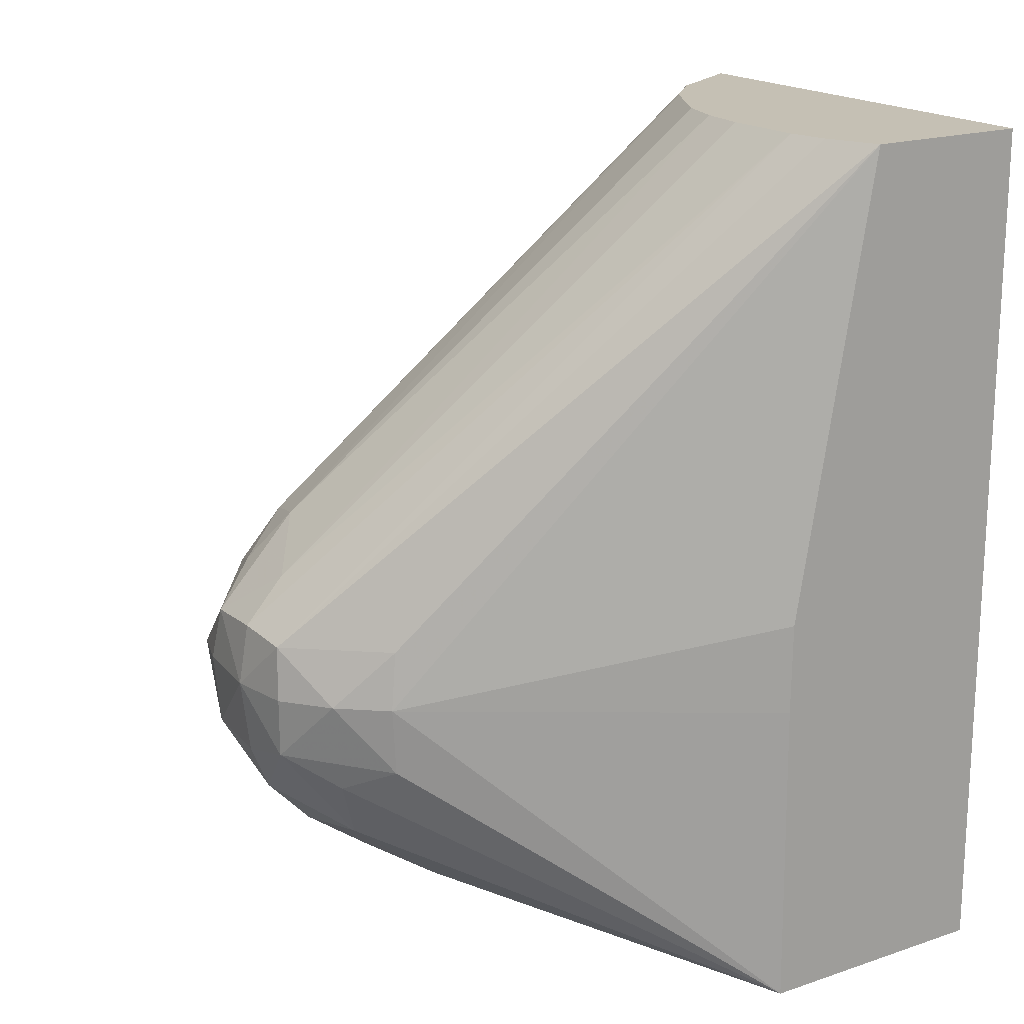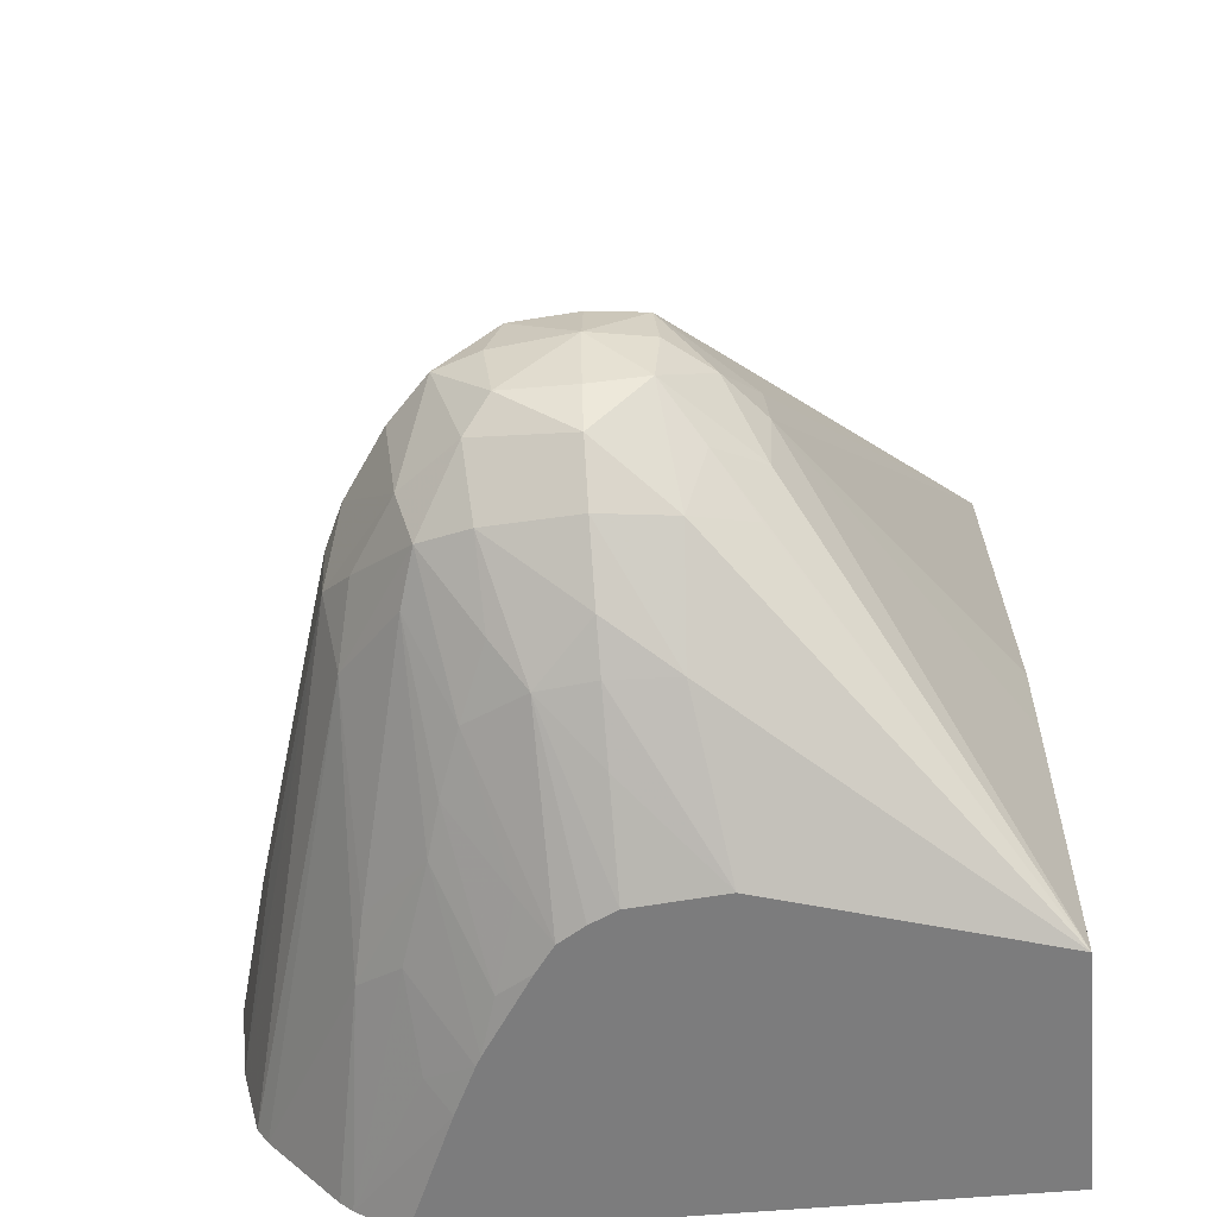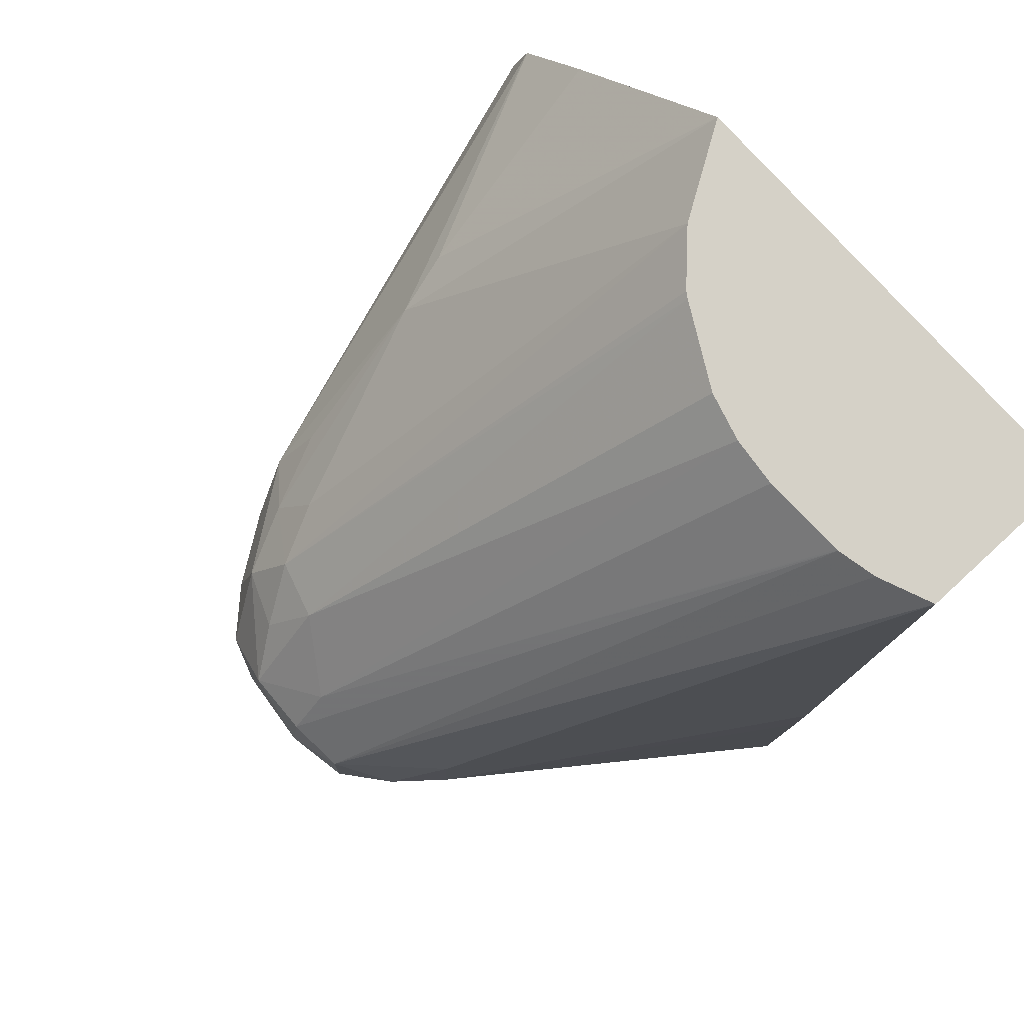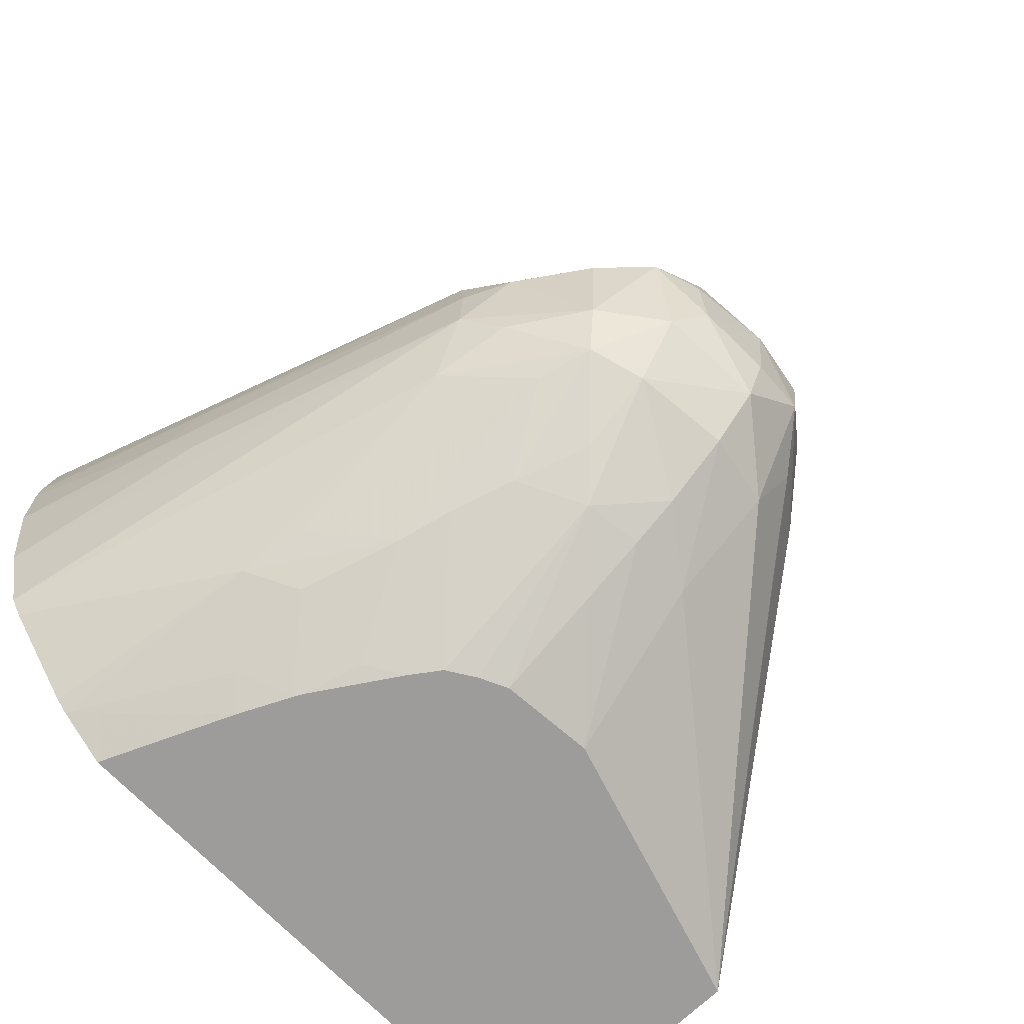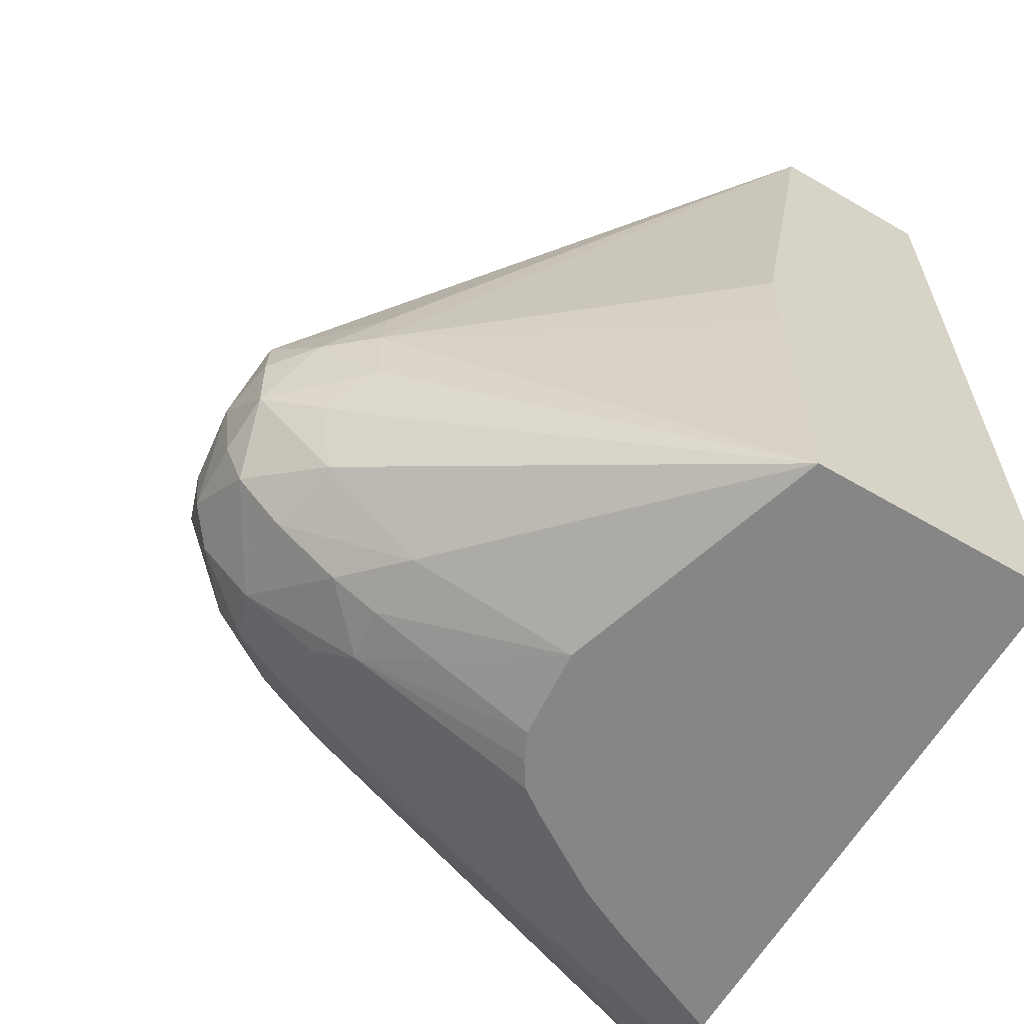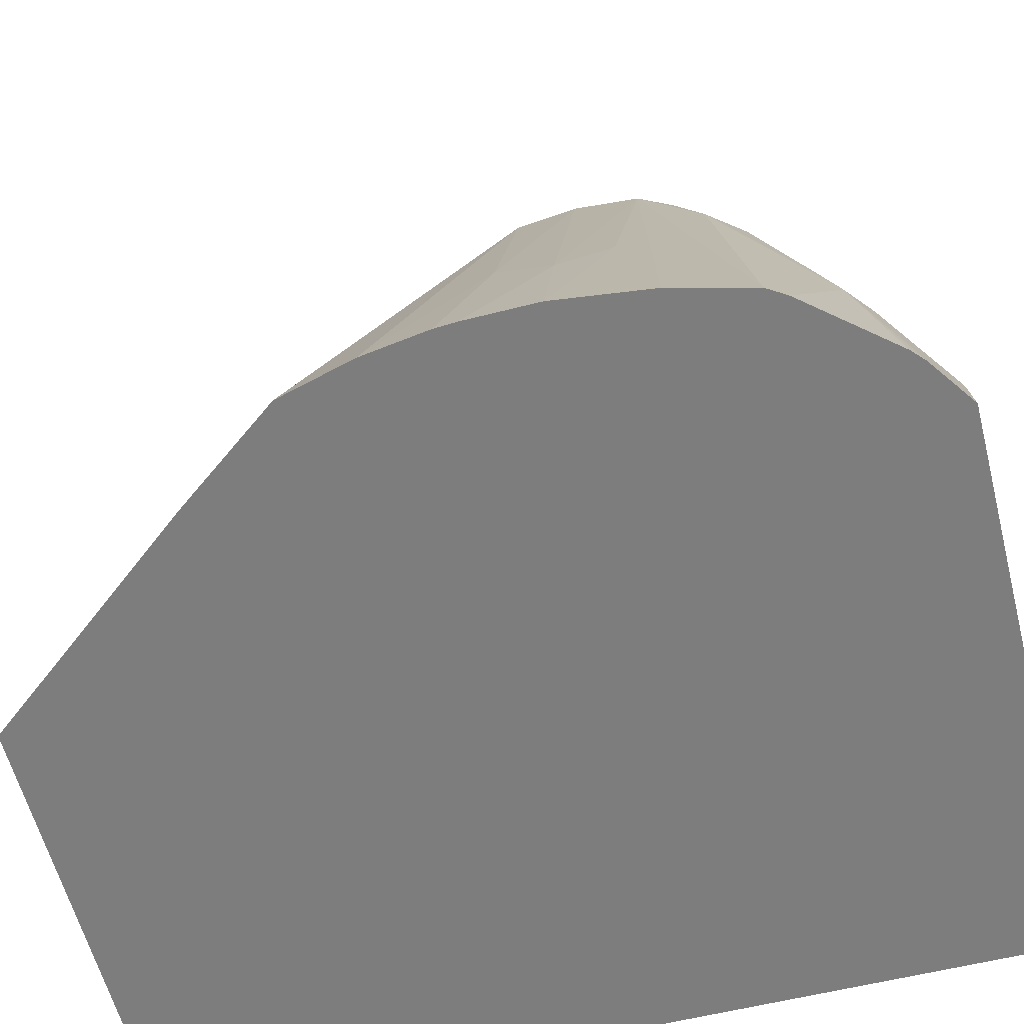
<metadata>
{"format":"obj","ext":"obj","renderer":"f3d","projection":"perspective","resolution":1024,"background":"white","views":[{"elev":18.3,"azim":-123.1,"up":"+Z"},{"elev":-58.8,"azim":-174.9,"up":"+Z"},{"elev":79.7,"azim":-132.6,"up":"+Z"},{"elev":-70.2,"azim":133.8,"up":"+Z"},{"elev":-62.1,"azim":-120.6,"up":"+Z"},{"elev":-59.2,"azim":104.3,"up":"+Y"}]}
</metadata>
<code>
v 0.6813 0.4561 -0.0823
v 0.6596 0.527 -0.1001
v 0.6664 0.5095 -0.0823
v 0.6811 0.4561 -0.05719
v 0.6773 0.4561 -0.115
v 0.6284 0.6286 -0.1041
v 0.66 0.5278 -0.06209
v 0.6292 0.6303 -0.0823
v 0.6806 0.4561 -0.04961
v 0.6702 0.4561 -0.1427
v 0.6239 0.6134 -0.1259
v 0.6178 0.6398 -0.115
v 0.6012 0.666 -0.115
v 0.6216 0.6467 -0.0823
v 0.6282 0.6278 -0.0619
v 0.6771 0.4561 -0.02654
v 0.666 0.4561 -0.1492
v 0.6014 0.6402 -0.1378
v 0.5957 0.6589 -0.1329
v 0.6274 0.5286 -0.165
v 0.6228 0.5504 -0.1594
v 0.5799 0.6829 -0.1167
v 0.5902 0.6875 -0.0823
v 0.6053 0.6712 -0.0823
v 0.6011 0.6657 -0.05673
v 0.6117 0.6411 -0.04842
v 0.6223 0.6134 -0.04011
v 0.6264 0.5584 -0.0007291
v 0.6698 0.4561 0.0002144
v 0.6408 0.4561 -0.1788
v 0.5999 0.5749 -0.1686
v 0.5946 0.5927 -0.1646
v 0.5866 0.6145 -0.1602
v 0.5764 0.6391 -0.1539
v 0.5774 0.6654 -0.138
v 0.6363 0.4561 -0.1828
v 0.6112 0.5406 -0.1734
v 0.5707 0.692 -0.1069
v 0.5448 0.6863 -0.1255
v 0.5738 0.6931 -0.0823
v 0.5685 0.6916 -0.06206
v 0.5797 0.6743 -0.04851
v 0.5909 0.6545 -0.03497
v 0.6005 0.6327 -0.02785
v 0.6313 0.5366 0.006393
v 0.5586 0.4884 0.1164
v 0.5783 0.4561 0.1164
v 0.6418 0.4561 0.03731
v 0.5893 0.5229 -0.1945
v 0.5833 0.5422 -0.1914
v 0.5744 0.5719 -0.1845
v 0.564 0.5614 -0.1945
v 0.5648 0.6275 -0.1658
v 0.5448 0.6699 -0.1427
v 0.5448 0.6473 -0.1591
v 0.6082 0.5093 -0.1861
v 0.6193 0.4561 -0.1945
v 0.5997 0.5015 -0.1945
v 0.5912 0.5194 -0.1945
v 0.5448 0.693 -0.1091
v 0.5448 0.6965 -0.0823
v 0.5186 0.6649 -0.1392
v 0.5242 0.6915 -0.1044
v 0.5448 0.6927 -0.06056
v 0.5448 0.6781 -0.04422
v 0.5692 0.661 -0.02973
v 0.5399 0.5058 0.1164
v 0.5423 0.5044 0.1164
v 0.414 0.4561 0.1164
v 0.5708 0.5518 -0.1945
v 0.5545 0.5675 -0.1945
v 0.5448 0.6075 -0.1785
v 0.5448 0.631 -0.1676
v 0.5448 0.5722 -0.1945
v 0.5213 0.6297 -0.167
v 0.414 0.4561 -0.1945
v 0.5222 0.6927 -0.0823
v 0.5243 0.6915 -0.06263
v 0.4968 0.655 -0.1291
v 0.5105 0.6739 -0.1167
v 0.414 0.5454 -0.1945
v 0.493 0.6612 -0.1073
v 0.5058 0.6796 -0.0823
v 0.4474 0.5274 0.1164
v 0.4479 0.5275 0.1164
v 0.4776 0.5281 0.1164
v 0.4949 0.5262 0.1164
v 0.5118 0.5214 0.1164
v 0.414 0.5166 0.1164
v 0.5121 0.5751 -0.1945
v 0.4933 0.6608 -0.06105
v 0.4333 0.5244 0.1164
v 0.414 0.5462 -0.0823
v 0.4919 0.6633 -0.0823
v 0.414 0.5457 -0.04961
f 1 2 3
f 1 3 4
f 1 4 9
f 1 9 16
f 1 16 29
f 1 29 48
f 1 48 47
f 1 47 69
f 1 69 76
f 1 76 57
f 1 57 36
f 1 36 30
f 1 30 17
f 1 17 10
f 1 10 5
f 1 5 2
f 2 5 6
f 2 6 3
f 3 7 4
f 3 6 8
f 3 8 7
f 4 7 9
f 5 10 6
f 6 10 11
f 6 11 12
f 6 12 13
f 6 13 14
f 6 14 8
f 7 8 15
f 7 15 16
f 7 16 9
f 8 14 15
f 10 17 11
f 11 18 19
f 11 19 12
f 11 17 20
f 11 20 21
f 11 21 18
f 12 19 13
f 13 19 22
f 13 22 23
f 13 23 24
f 13 24 14
f 14 24 15
f 15 24 25
f 15 25 26
f 15 26 27
f 15 27 28
f 15 28 29
f 15 29 16
f 17 30 20
f 18 21 31
f 18 31 32
f 18 32 33
f 18 33 19
f 19 33 34
f 19 34 35
f 19 35 22
f 20 30 36
f 20 36 37
f 20 37 31
f 20 31 21
f 22 38 23
f 22 35 39
f 22 39 38
f 23 40 41
f 23 41 25
f 23 25 24
f 23 38 40
f 25 41 42
f 25 42 43
f 25 43 26
f 26 43 44
f 26 44 28
f 26 28 27
f 28 45 29
f 28 44 46
f 28 46 47
f 28 47 45
f 29 45 48
f 31 37 49
f 31 49 50
f 31 50 32
f 32 50 51
f 32 51 33
f 33 51 52
f 33 52 53
f 33 53 34
f 34 53 35
f 35 54 39
f 35 53 55
f 35 55 54
f 36 56 37
f 36 57 58
f 36 58 56
f 37 56 59
f 37 59 49
f 38 39 60
f 38 60 61
f 38 61 40
f 39 54 62
f 39 62 63
f 39 63 60
f 40 61 41
f 41 61 64
f 41 64 65
f 41 65 66
f 41 66 42
f 42 66 43
f 43 66 67
f 43 67 68
f 43 68 46
f 43 46 44
f 45 47 48
f 46 68 67
f 46 67 88
f 46 88 87
f 46 87 86
f 46 86 85
f 46 85 84
f 46 84 92
f 46 92 89
f 46 89 69
f 46 69 47
f 49 59 58
f 49 58 57
f 49 57 76
f 49 76 81
f 49 81 90
f 49 90 74
f 49 74 71
f 49 71 52
f 49 52 70
f 49 70 50
f 50 70 51
f 51 70 52
f 52 71 53
f 53 72 73
f 53 73 55
f 53 71 74
f 53 74 72
f 54 55 75
f 54 75 62
f 55 73 75
f 56 58 59
f 60 63 61
f 61 77 78
f 61 78 64
f 61 63 77
f 62 79 80
f 62 80 63
f 62 75 81
f 62 81 79
f 63 80 82
f 63 82 83
f 63 83 77
f 64 78 84
f 64 84 65
f 65 84 85
f 65 85 86
f 65 86 87
f 65 87 66
f 66 87 88
f 66 88 67
f 69 89 95
f 69 95 93
f 69 93 81
f 69 81 76
f 72 74 90
f 72 90 73
f 73 90 75
f 75 90 81
f 77 83 78
f 78 83 91
f 78 91 89
f 78 89 92
f 78 92 84
f 79 81 80
f 80 81 82
f 81 93 94
f 81 94 82
f 82 94 83
f 83 94 91
f 89 91 94
f 89 94 95
f 93 95 94

</code>
